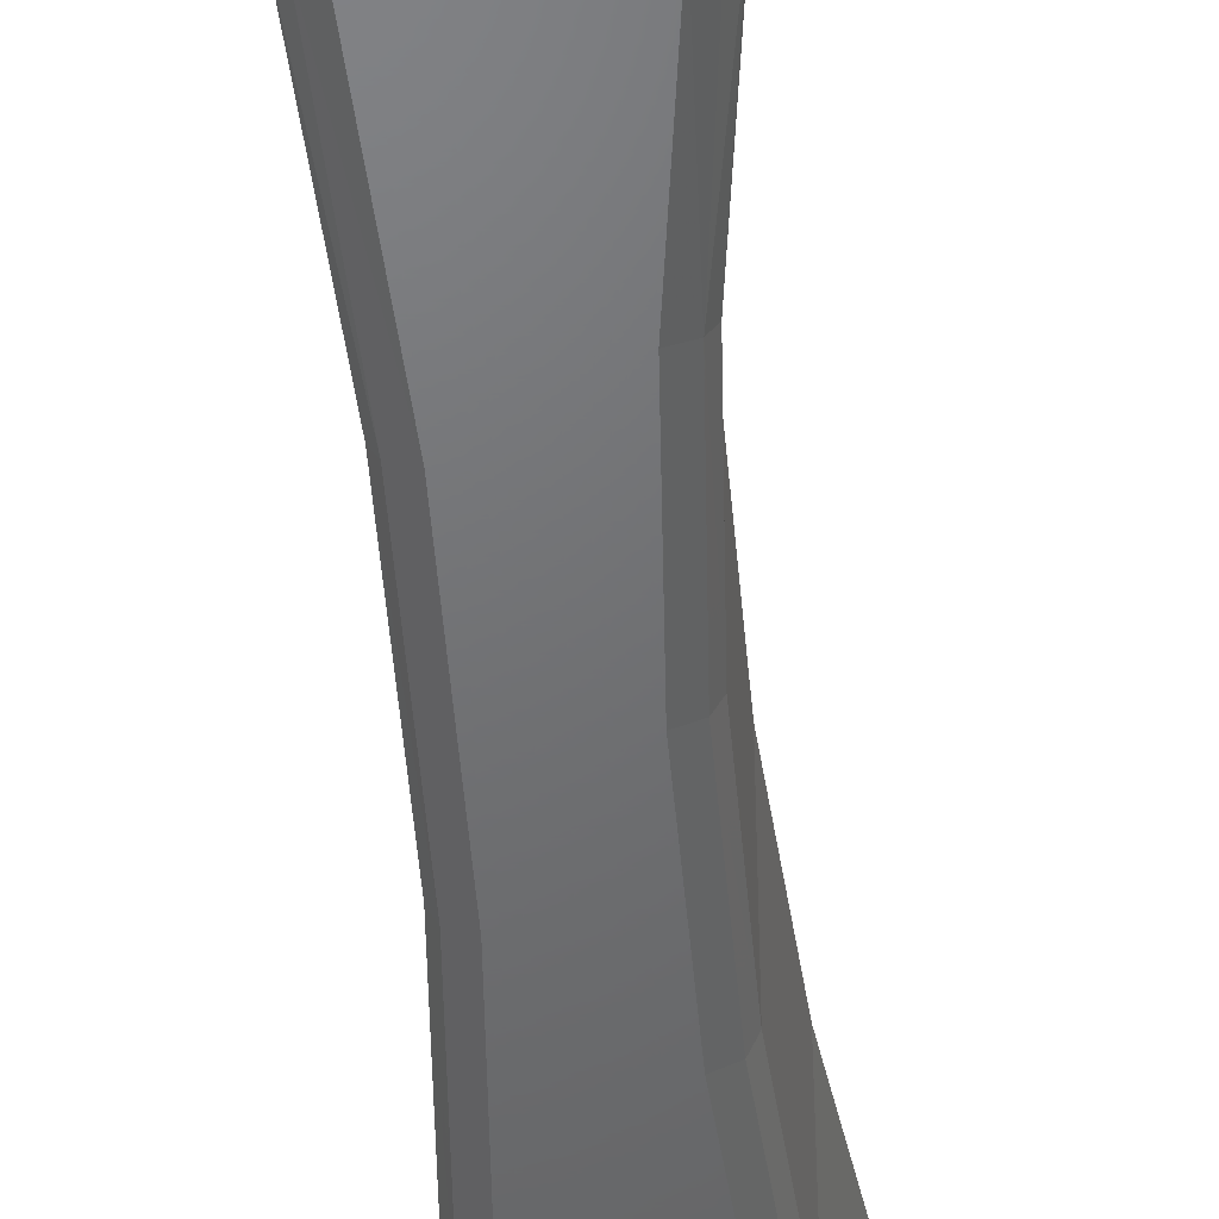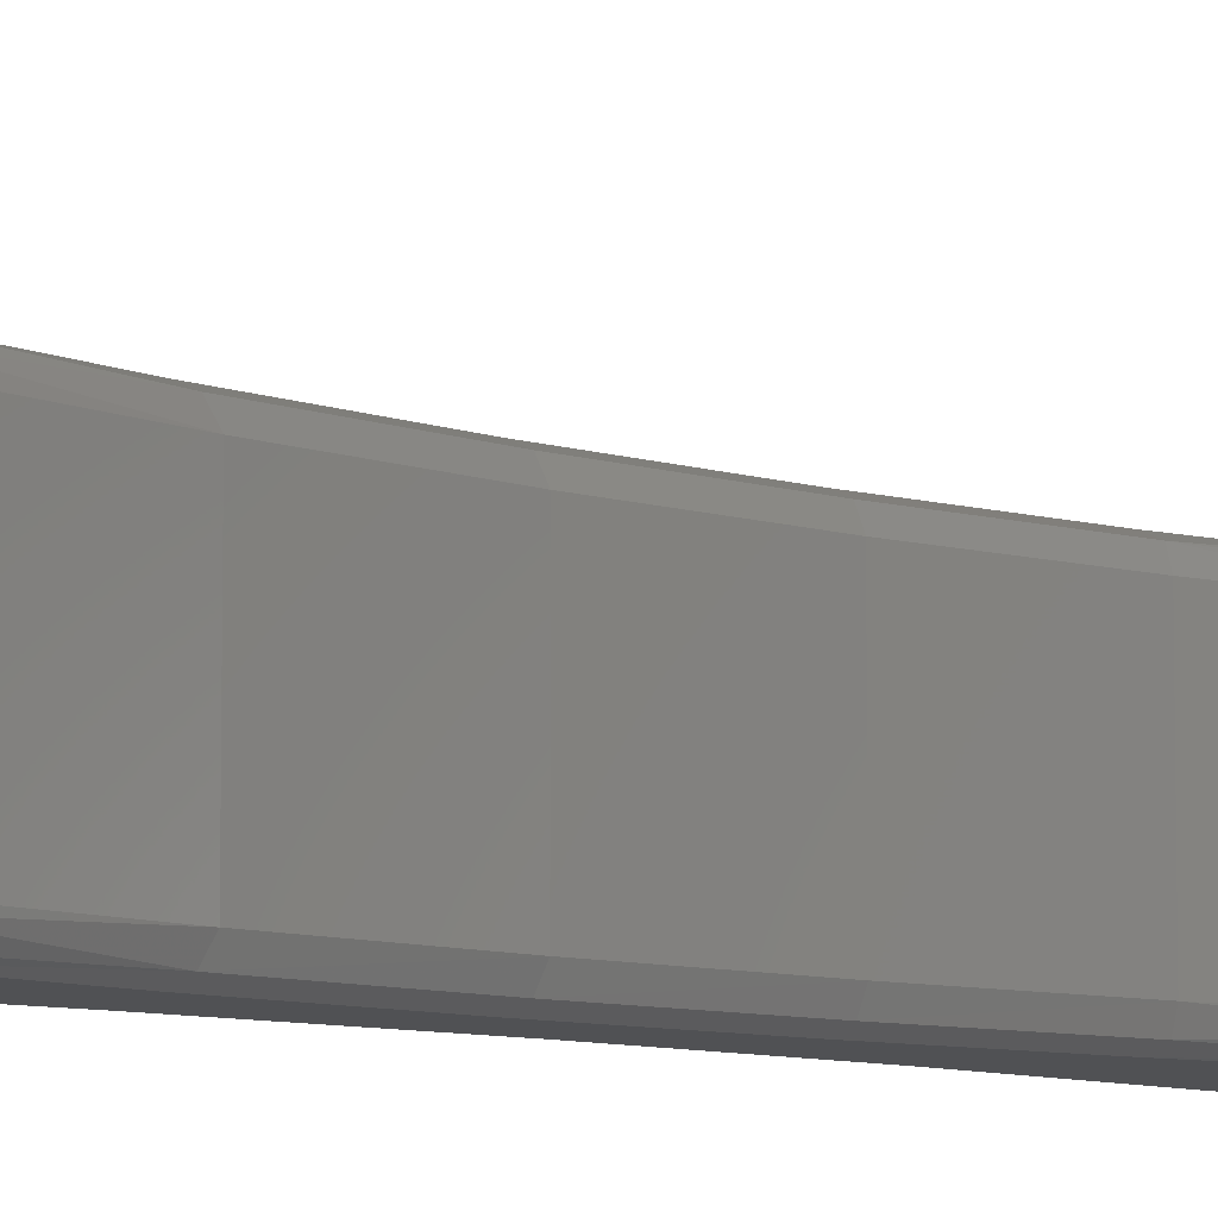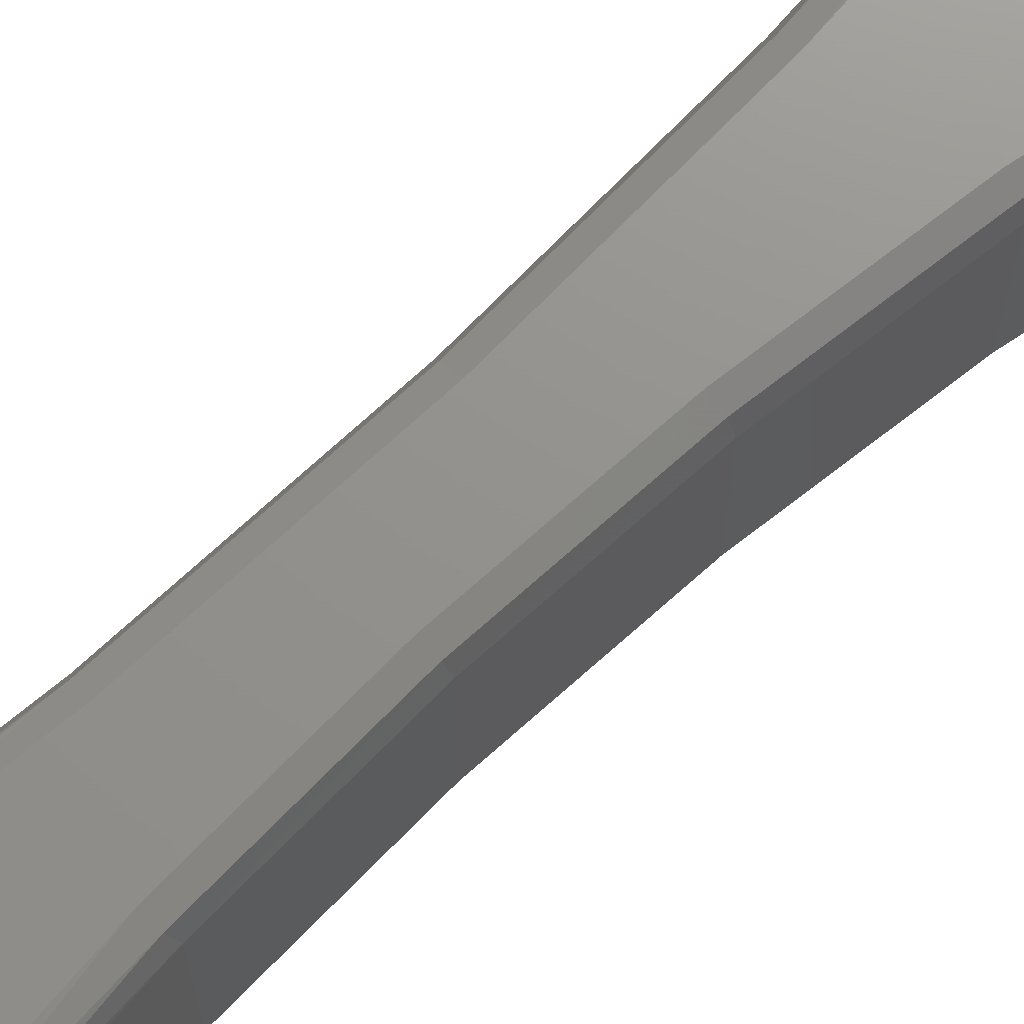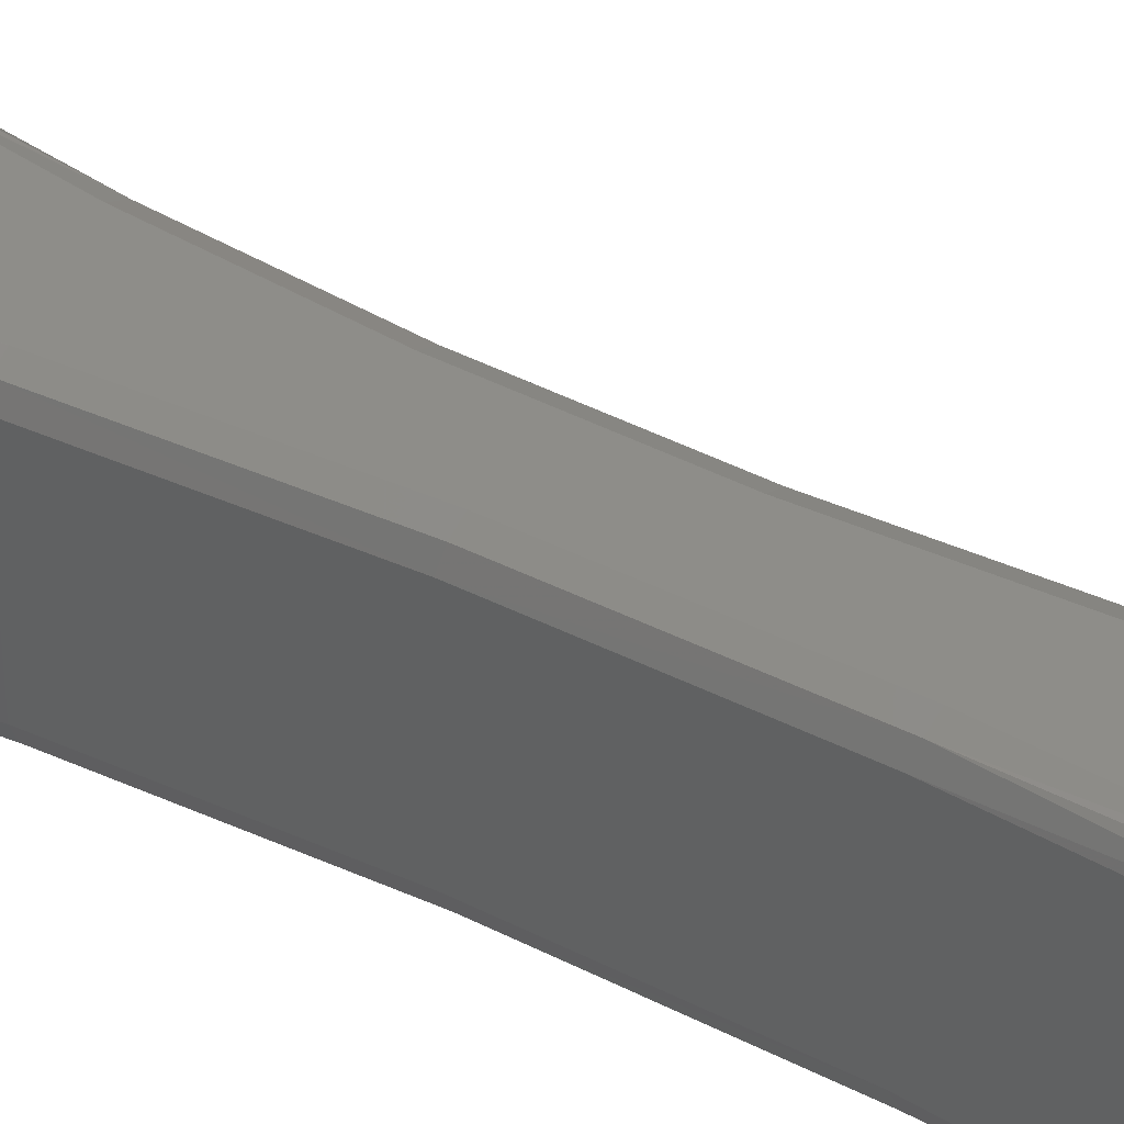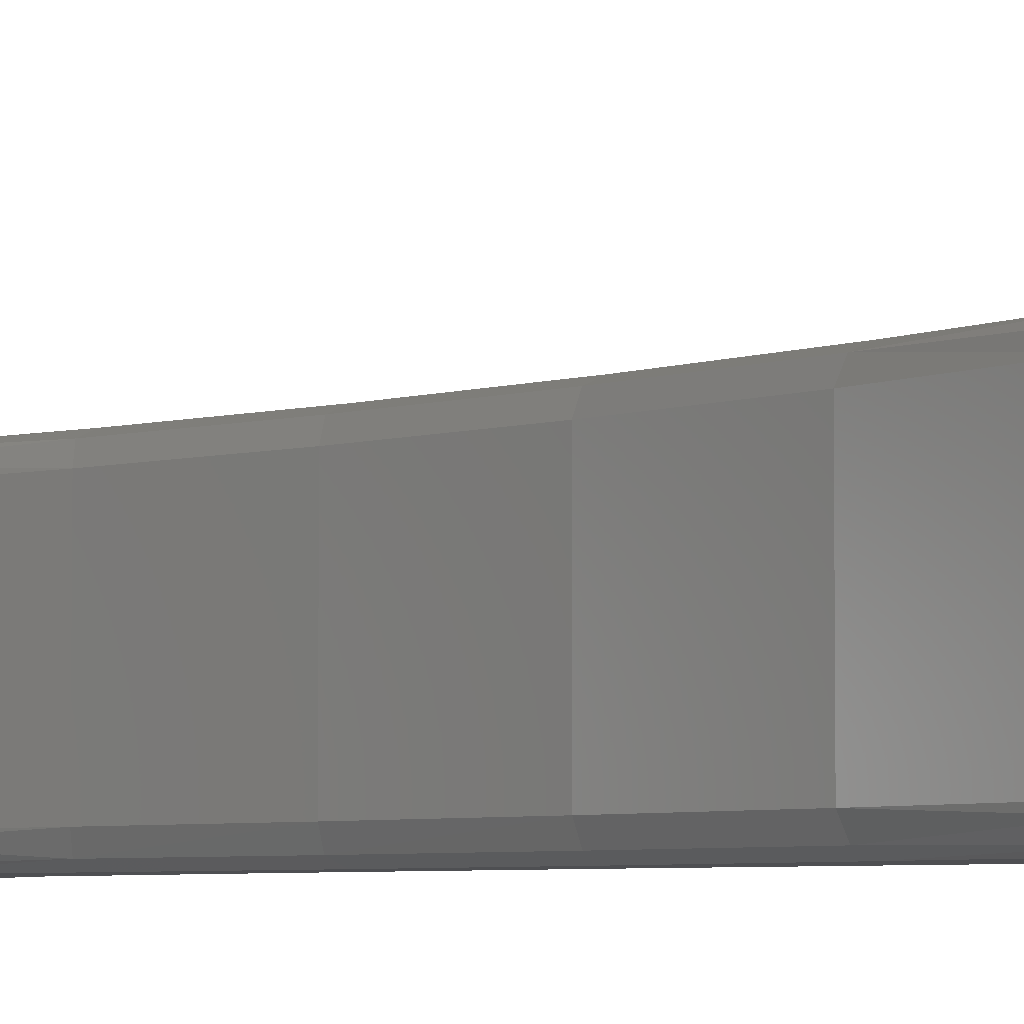
<metadata>
{"format":"stl","ext":"stl","renderer":"f3d","projection":"perspective","resolution":1024,"background":"white","views":[{"elev":-49.1,"azim":-177.9,"up":"+Z"},{"elev":-7.7,"azim":-137.3,"up":"+Z"},{"elev":71.6,"azim":-134.8,"up":"+Z"},{"elev":39.3,"azim":120.8,"up":"+Z"},{"elev":-4.6,"azim":-45.8,"up":"+Z"}]}
</metadata>
<code>
# stl→obj: 262 verts, 520 faces
v 1.334 88.36 10
v 1.334 91.89 10
v 0.6022 90.12 10
v 3.102 92.62 10
v 3.102 87.62 10
v 4.87 91.89 10
v 4.87 88.36 10
v 5.602 90.12 10
v 4.87 91.89 20
v 3.102 92.62 20
v 5.602 90.12 20
v 4.87 88.36 20
v 3.102 87.62 20
v 1.334 88.36 20
v 0.6022 90.12 20
v 1.334 91.89 20
v 6.175 22.43 20
v 5.755 43.07 20
v 5.473 4.364 20
v 6.824 1.558 20
v 6.525 63.71 20
v 8.483 84.26 20
v 1.225e-15 7 20
v 3.037 6.307 20
v -0.7919 52.24 20
v -1.633 36.23 20
v -3.565 20.3 20
v -3.037 6.307 20
v 1.448 96.87 20
v -1.451 95.56 20
v -3.552 93.17 20
v -4.479 90.12 20
v -4.069 86.96 20
v -2.394 84.26 20
v -1.046 68.28 20
v 5.473 -4.364 20
v 6.36 -4.853 20
v 6.824 -1.558 20
v 7.825 -1.665 20
v 7.785 1.843 20
v 3.672 -7.108 20
v 3.037 -6.307 20
v 0.2774 -7.995 20
v 6.691e-15 -7 20
v -3.17 -7.345 20
v -3.037 -6.307 20
v -6.008 -5.282 20
v -5.473 -4.364 20
v -7.691 -2.203 20
v -6.824 -1.558 20
v -7.894 1.299 20
v -6.824 1.558 20
v -6.579 4.552 20
v 9.633 93.17 20
v 7.531 95.56 20
v 10.56 90.13 20
v 10.16 86.97 20
v -5.473 4.364 20
v 4.631 96.87 20
v 10.16 86.97 -6.218e-16
v 12 89.61 0.5858
v 11.38 86.2 0.5858
v 10.56 90.13 -6.468e-16
v 11.29 93.01 0.5858
v 12.57 90.09 2
v 12.12 86.53 2
v 9.633 93.17 -5.898e-16
v 9.336 95.87 0.5858
v 11.68 93.55 2
v 7.531 95.56 -4.611e-16
v 9.581 96.45 2
v 4.631 96.87 -2.835e-16
v 3.039 98.46 0.5858
v 6.442 97.79 0.5858
v 1.448 96.87 -8.865e-17
v -0.364 97.78 0.5858
v -0.4741 98.37 2
v 3.042 99.04 2
v -1.451 95.56 8.887e-17
v -3.256 95.87 0.5858
v -3.496 96.45 2
v -3.552 93.17 2.175e-16
v -5.205 93 0.5858
v -5.599 93.55 2
v -4.479 90.12 2.743e-16
v -5.919 89.6 0.5858
v -6.487 90.09 2
v -4.069 86.96 2.491e-16
v -6.035 86.53 2
v -5.29 86.19 0.5858
v 6.559 98.37 2
v -4.307 83.4 2
v -4.22 83.44 1.405
v -3.519 83.74 0.3832
v 8.483 84.26 -5.194e-16
v 9.605 83.74 0.3835
v 10.3 83.44 1.405
v 10.39 83.4 2
v -2.394 84.26 1.466e-16
v -6.579 4.552 4.028e-16
v -9.213 1.938 0.5858
v -7.693 5.033 0.3947
v -7.894 1.299 4.833e-16
v -9.244 -1.783 0.5858
v -7.691 -2.203 4.709e-16
v -7.83 -5.226 0.5858
v -9.758 -2.188 2
v -9.853 1.711 2
v -6.008 -5.282 3.679e-16
v -5.193 -7.852 0.5858
v -8.178 -5.754 2
v -3.17 -7.345 1.941e-16
v -1.745 -9.251 0.5858
v -5.355 -8.445 2
v 0.2774 -7.995 -1.698e-17
v 1.977 -9.204 0.5858
v -1.718 -9.851 2
v 3.672 -7.108 -2.248e-16
v 5.389 -7.719 0.5858
v 2.181 -9.759 2
v 6.36 -4.853 -3.894e-16
v 7.959 -5.028 0.5858
v 5.748 -8.183 2
v 7.825 -1.665 -4.791e-16
v 9.85 -1.725 2
v 8.441 -5.361 2
v 9.286 -1.551 0.5858
v 8.594 1.98 0.1755
v 9.209 2.083 0.6137
v 9.761 2.174 2
v 9.618 2.151 1.253
v -8.449 5.349 2
v -8.365 5.315 1.41
v 7.785 1.843 -4.767e-16
v -2.458 68.21 0.5858
v -5.515 20.78 2
v -4.962 20.52 0.5858
v -3.022 67.75 2
v -2.796 52.05 2
v -2.206 52.27 0.5858
v -3.628 36.37 2
v -3.042 36.35 0.5858
v -3.565 20.3 2.183e-16
v -1.633 36.23 9.998e-17
v -0.7919 52.24 4.849e-17
v -1.046 68.28 6.405e-17
v 8.492 63.14 2
v 7.169 43.06 0.5858
v 7.936 63.61 0.5858
v 7.753 42.8 2
v 7.588 22.5 0.5858
v 8.176 22.46 2
v 6.525 63.71 -3.995e-16
v 5.755 43.07 -3.524e-16
v 6.175 22.43 -3.781e-16
v 9.761 2.174 18
v 9.85 -1.725 18
v 8.441 -5.361 18
v 5.748 -8.183 18
v 2.181 -9.759 18
v -1.718 -9.851 18
v -5.355 -8.445 18
v -8.178 -5.754 18
v -9.758 -2.188 18
v -9.853 1.711 18
v -8.449 5.349 18
v 8.176 22.46 18
v 7.753 42.8 18
v 8.492 63.14 18
v 10.39 83.4 18
v -4.307 83.4 18
v -6.035 86.53 18
v -6.487 90.09 18
v -5.599 93.55 18
v -3.496 96.45 18
v -0.4741 98.37 18
v 3.042 99.04 18
v 6.559 98.37 18
v 9.581 96.45 18
v 11.68 93.55 18
v 12.57 90.09 18
v 12.12 86.53 18
v -3.022 67.75 18
v -2.796 52.05 18
v -3.628 36.37 18
v -5.515 20.78 18
v 8.016e-16 5.586 20.59
v 2.138 5.161 20.59
v 2.138 -5.161 20.59
v 3.466e-15 -5.586 20.59
v 7.348e-16 -5 22
v 2.5 -4.33 22
v 2.5 4.33 22
v 1.347e-15 5 22
v 3.95 -3.95 20.59
v 5.161 -2.138 20.59
v 4.33 -2.5 22
v 5.586 3.997e-15 20.59
v 5 -9.185e-16 22
v 5.161 2.138 20.59
v 3.95 3.95 20.59
v 4.33 2.5 22
v -2.138 -5.161 20.59
v -2.138 5.161 20.59
v -2.5 4.33 22
v -2.5 -4.33 22
v -3.95 3.95 20.59
v -5.161 2.138 20.59
v -4.33 2.5 22
v -5.586 -4.441e-16 20.59
v -5 -1.914e-15 22
v -5.161 -2.138 20.59
v -3.95 -3.95 20.59
v -4.33 -2.5 22
v 1.837e-15 5 30
v 2.5 4.33 30
v 4.33 2.5 30
v 5 -9.185e-16 30
v 4.33 -2.5 30
v 2.5 -4.33 30
v 1.225e-15 -5 30
v -2.5 -4.33 30
v -4.33 -2.5 30
v -5 3.062e-16 30
v -4.33 2.5 30
v -2.5 4.33 30
v 8.594 1.98 19.82
v 7.936 63.61 19.41
v 10.11 83.52 19.05
v 9.363 83.85 19.77
v 7.588 22.5 19.41
v 9.209 2.083 19.39
v 9.618 2.151 18.75
v 7.169 43.06 19.41
v -9.213 1.938 19.41
v -7.179 4.813 19.89
v -9.244 -1.783 19.41
v -7.83 -5.226 19.41
v -5.193 -7.852 19.41
v -1.745 -9.251 19.41
v 1.977 -9.204 19.41
v 5.389 -7.719 19.41
v 7.959 -5.028 19.41
v 9.286 -1.551 19.41
v -8.096 5.202 19.17
v -3.042 36.35 19.41
v -4.962 20.52 19.41
v -2.206 52.27 19.41
v -2.458 68.21 19.41
v -4.024 83.52 19.05
v -3.276 83.85 19.77
v 12 89.61 19.41
v 11.38 86.2 19.41
v 11.29 93.01 19.41
v 9.336 95.87 19.41
v 6.442 97.79 19.41
v 3.039 98.46 19.41
v -0.364 97.78 19.41
v -5.205 93 19.41
v -3.256 95.87 19.41
v -5.919 89.6 19.41
v -5.29 86.19 19.41
f 1 2 3
f 2 1 4
f 4 1 5
f 4 5 6
f 6 5 7
f 6 7 8
f 8 9 6
f 6 9 10
f 6 10 4
f 9 8 11
f 11 8 7
f 11 7 12
f 12 7 5
f 12 5 13
f 3 14 1
f 1 14 13
f 1 13 5
f 14 3 15
f 15 3 2
f 15 2 16
f 16 2 4
f 16 4 10
f 17 18 19
f 19 20 17
f 11 18 21
f 22 11 21
f 23 24 14
f 23 14 15
f 23 15 25
f 23 25 26
f 23 26 27
f 23 27 28
f 15 16 29
f 15 29 30
f 15 30 31
f 15 31 32
f 15 32 33
f 15 33 34
f 15 34 35
f 15 35 25
f 36 37 38
f 38 37 39
f 38 39 20
f 20 39 40
f 20 40 17
f 37 36 41
f 41 36 42
f 41 42 43
f 43 42 44
f 43 44 45
f 45 44 46
f 45 46 47
f 47 46 48
f 47 48 49
f 49 48 50
f 49 50 51
f 51 50 52
f 51 52 53
f 54 55 56
f 56 55 11
f 56 11 57
f 57 11 22
f 53 52 27
f 27 52 58
f 27 58 28
f 18 11 19
f 19 11 12
f 19 12 24
f 24 12 13
f 24 13 14
f 29 16 59
f 59 16 10
f 59 10 9
f 9 11 59
f 59 11 55
f 60 61 62
f 63 64 61
f 63 61 60
f 61 65 66
f 67 68 64
f 67 64 63
f 64 69 65
f 64 65 61
f 70 68 67
f 68 71 69
f 68 69 64
f 72 73 74
f 72 74 70
f 75 76 73
f 75 73 72
f 73 77 78
f 73 78 74
f 79 80 76
f 79 76 75
f 76 81 77
f 76 77 73
f 82 83 80
f 82 80 79
f 80 84 81
f 80 81 76
f 85 86 83
f 85 83 82
f 83 87 84
f 83 84 80
f 88 86 85
f 86 89 87
f 86 87 83
f 90 89 86
f 74 78 91
f 92 89 93
f 93 89 90
f 93 90 94
f 95 60 96
f 96 60 62
f 96 62 97
f 98 97 66
f 66 97 62
f 66 62 61
f 91 71 74
f 74 71 68
f 74 68 70
f 99 94 88
f 88 94 90
f 88 90 86
f 100 101 102
f 100 103 101
f 103 104 101
f 105 106 104
f 105 104 103
f 104 107 108
f 104 108 101
f 109 110 106
f 109 106 105
f 106 111 107
f 106 107 104
f 112 113 110
f 112 110 109
f 110 114 111
f 110 111 106
f 115 116 113
f 115 113 112
f 113 117 114
f 113 114 110
f 118 119 116
f 118 116 115
f 116 120 117
f 116 117 113
f 121 122 119
f 121 119 118
f 119 123 120
f 119 120 116
f 124 122 121
f 122 125 126
f 122 126 119
f 127 125 122
f 127 128 129
f 119 126 123
f 130 125 131
f 131 125 127
f 131 127 129
f 108 132 101
f 101 132 133
f 101 133 102
f 134 128 124
f 124 128 127
f 124 127 122
f 135 93 94
f 132 136 133
f 133 136 137
f 133 137 102
f 92 93 138
f 138 93 135
f 138 135 139
f 139 135 140
f 139 140 141
f 141 140 142
f 141 142 136
f 136 142 137
f 100 102 143
f 143 102 137
f 143 137 144
f 144 137 142
f 144 142 145
f 145 142 140
f 145 140 146
f 146 140 135
f 146 135 99
f 99 135 94
f 147 148 149
f 150 151 148
f 150 148 147
f 152 151 150
f 128 151 129
f 98 147 97
f 97 147 149
f 97 149 96
f 129 151 131
f 131 151 152
f 131 152 130
f 95 96 153
f 153 96 149
f 153 149 154
f 154 149 148
f 154 148 155
f 155 148 151
f 155 151 134
f 134 151 128
f 130 156 125
f 125 156 157
f 125 157 126
f 126 157 158
f 126 158 123
f 123 158 159
f 123 159 120
f 120 159 160
f 120 160 117
f 117 160 161
f 117 161 114
f 114 161 162
f 114 162 111
f 111 162 163
f 111 163 107
f 107 163 164
f 107 164 108
f 108 164 165
f 108 165 132
f 132 165 166
f 150 167 152
f 152 167 156
f 152 156 130
f 167 150 168
f 168 150 147
f 168 147 169
f 169 147 98
f 169 98 170
f 92 171 89
f 89 171 172
f 89 172 87
f 87 172 173
f 87 173 84
f 84 173 174
f 84 174 81
f 81 174 175
f 81 175 77
f 77 175 176
f 77 176 78
f 78 176 177
f 78 177 91
f 91 177 178
f 91 178 71
f 71 178 179
f 71 179 69
f 69 179 180
f 69 180 65
f 65 180 181
f 65 181 66
f 66 181 182
f 66 182 98
f 98 182 170
f 139 183 138
f 138 183 171
f 138 171 92
f 183 139 184
f 184 139 141
f 184 141 185
f 185 141 136
f 185 136 186
f 186 136 132
f 186 132 166
f 146 79 75
f 145 146 75
f 99 88 85
f 99 85 82
f 99 82 79
f 99 79 146
f 72 154 118
f 118 154 155
f 118 155 121
f 121 155 134
f 121 134 124
f 145 115 144
f 144 115 112
f 144 112 143
f 143 112 109
f 143 109 100
f 100 109 105
f 100 105 103
f 72 118 75
f 75 118 115
f 75 115 145
f 95 153 70
f 70 153 154
f 70 154 72
f 63 60 67
f 67 60 95
f 67 95 70
f 187 188 23
f 188 24 23
f 42 189 44
f 189 190 44
f 190 189 191
f 189 192 191
f 193 188 194
f 188 187 194
f 189 195 192
f 195 196 197
f 192 195 197
f 42 36 195
f 189 42 195
f 196 198 199
f 197 196 199
f 36 38 196
f 195 36 196
f 38 20 198
f 196 38 198
f 200 201 202
f 199 200 202
f 20 19 200
f 198 20 200
f 201 188 193
f 202 201 193
f 19 24 201
f 200 19 201
f 201 24 188
f 198 200 199
f 190 203 44
f 203 46 44
f 28 204 23
f 204 187 23
f 187 204 194
f 204 205 194
f 206 203 191
f 203 190 191
f 204 207 205
f 207 208 209
f 205 207 209
f 28 58 207
f 204 28 207
f 208 210 211
f 209 208 211
f 58 52 208
f 207 58 208
f 52 50 210
f 208 52 210
f 212 213 214
f 211 212 214
f 50 48 212
f 210 50 212
f 213 203 206
f 214 213 206
f 48 46 213
f 212 48 213
f 213 46 203
f 210 212 211
f 194 215 193
f 193 215 216
f 193 216 202
f 202 216 217
f 202 217 199
f 199 217 218
f 199 218 197
f 197 218 219
f 197 219 192
f 192 219 220
f 192 220 191
f 191 220 221
f 191 221 206
f 206 221 222
f 206 222 214
f 214 222 223
f 214 223 211
f 211 223 224
f 211 224 209
f 209 224 225
f 209 225 205
f 205 225 226
f 205 226 194
f 194 226 215
f 40 227 17
f 228 229 230
f 231 232 233
f 231 233 156
f 231 156 167
f 231 167 168
f 231 168 234
f 231 234 18
f 231 18 17
f 231 17 227
f 231 227 232
f 234 168 228
f 228 168 169
f 228 169 229
f 229 169 170
f 230 22 228
f 228 22 21
f 228 21 234
f 234 21 18
f 53 235 51
f 53 236 235
f 165 237 235
f 164 238 237
f 164 237 165
f 237 49 51
f 237 51 235
f 163 239 238
f 163 238 164
f 238 47 49
f 238 49 237
f 162 240 239
f 162 239 163
f 239 45 47
f 239 47 238
f 161 241 240
f 161 240 162
f 240 43 45
f 240 45 239
f 160 242 241
f 160 241 161
f 241 41 43
f 241 43 240
f 159 243 242
f 159 242 160
f 242 37 41
f 242 41 241
f 157 244 243
f 157 243 158
f 243 39 37
f 243 37 242
f 244 39 243
f 243 159 158
f 166 165 245
f 245 165 235
f 245 235 236
f 157 156 244
f 244 156 233
f 244 233 232
f 40 39 227
f 227 39 244
f 227 244 232
f 246 184 185
f 246 185 247
f 248 183 184
f 248 184 246
f 249 183 248
f 247 185 186
f 171 183 250
f 250 183 249
f 250 249 251
f 186 166 247
f 247 166 245
f 247 245 236
f 236 53 247
f 247 53 27
f 247 27 246
f 246 27 26
f 246 26 248
f 248 26 25
f 248 25 249
f 249 25 35
f 249 35 251
f 251 35 34
f 182 252 253
f 181 254 252
f 181 252 182
f 252 56 57
f 180 255 254
f 180 254 181
f 254 54 56
f 254 56 252
f 255 55 54
f 255 54 254
f 256 59 55
f 256 55 255
f 257 29 59
f 257 59 256
f 258 30 29
f 258 29 257
f 174 259 260
f 174 260 175
f 260 31 30
f 260 30 258
f 173 261 259
f 173 259 174
f 259 32 31
f 259 31 260
f 172 261 173
f 261 33 32
f 261 32 259
f 262 33 261
f 34 33 251
f 251 33 262
f 251 262 250
f 170 182 229
f 229 182 253
f 229 253 230
f 22 230 57
f 57 230 253
f 57 253 252
f 175 260 176
f 176 260 258
f 176 258 177
f 177 258 257
f 177 257 178
f 178 257 256
f 178 256 179
f 179 256 255
f 179 255 180
f 171 250 172
f 172 250 262
f 172 262 261
f 223 225 224
f 225 223 226
f 226 223 222
f 226 222 215
f 215 222 221
f 215 221 216
f 216 221 220
f 216 220 217
f 217 220 219
f 217 219 218

</code>
